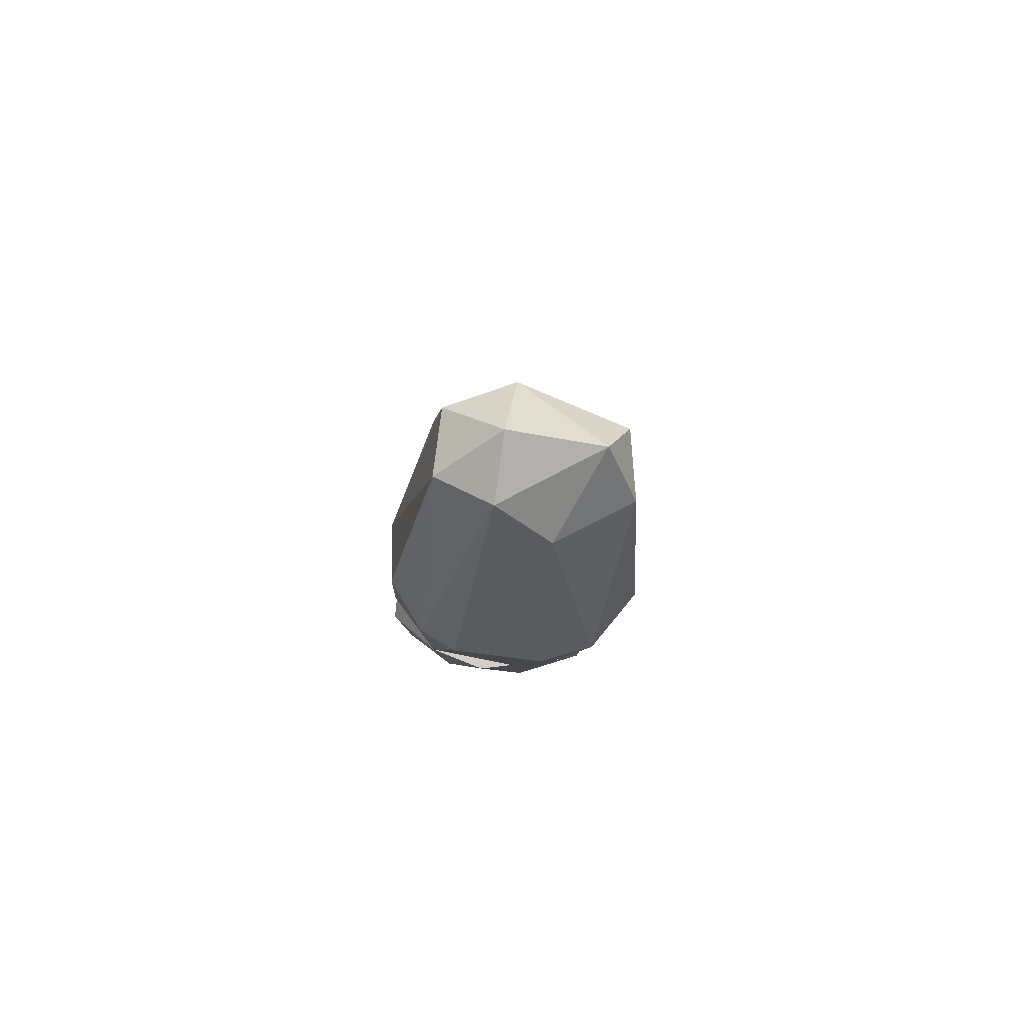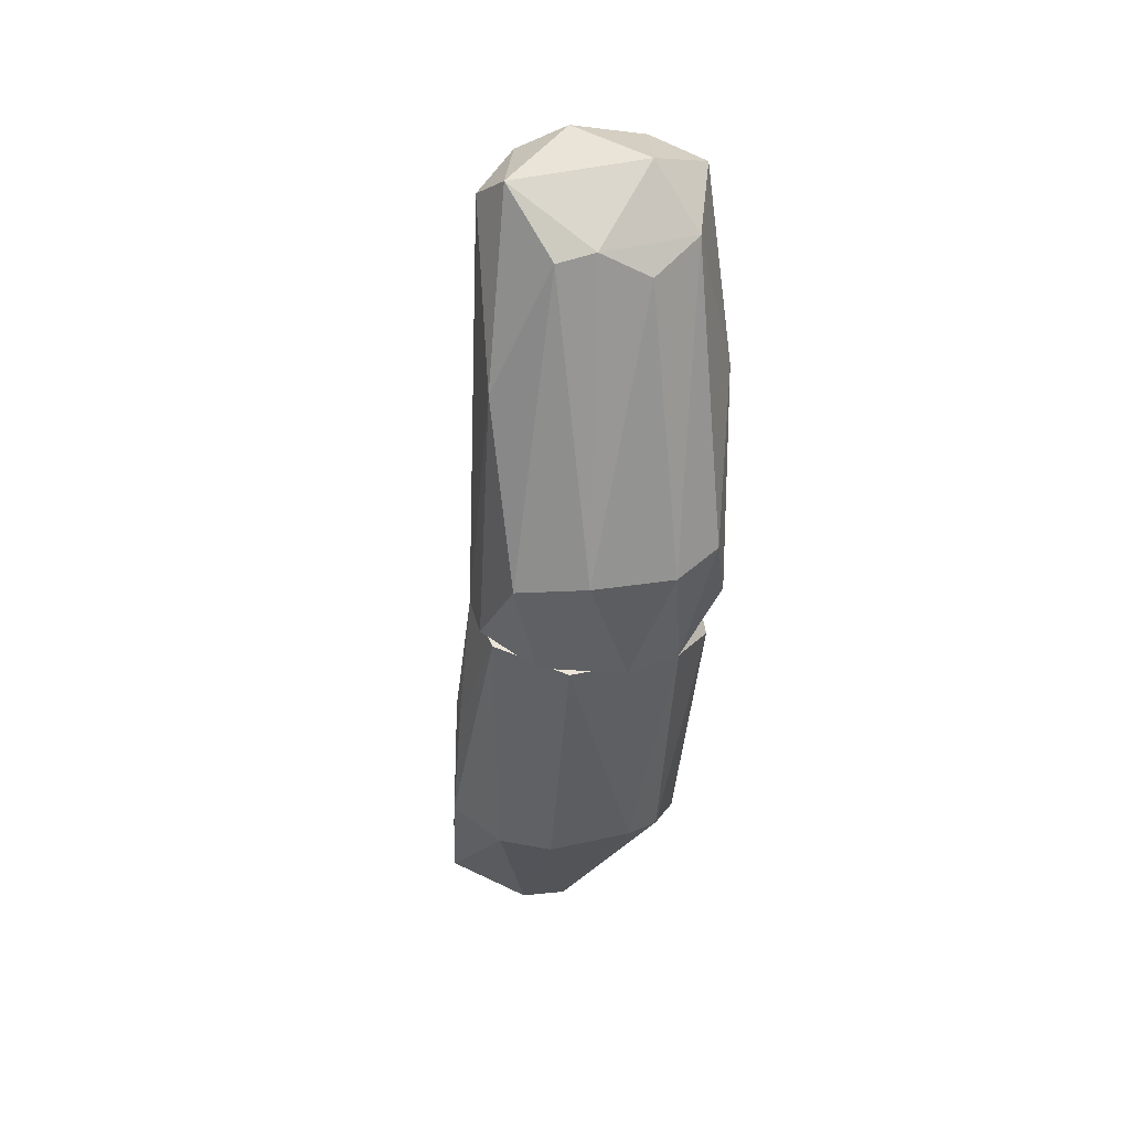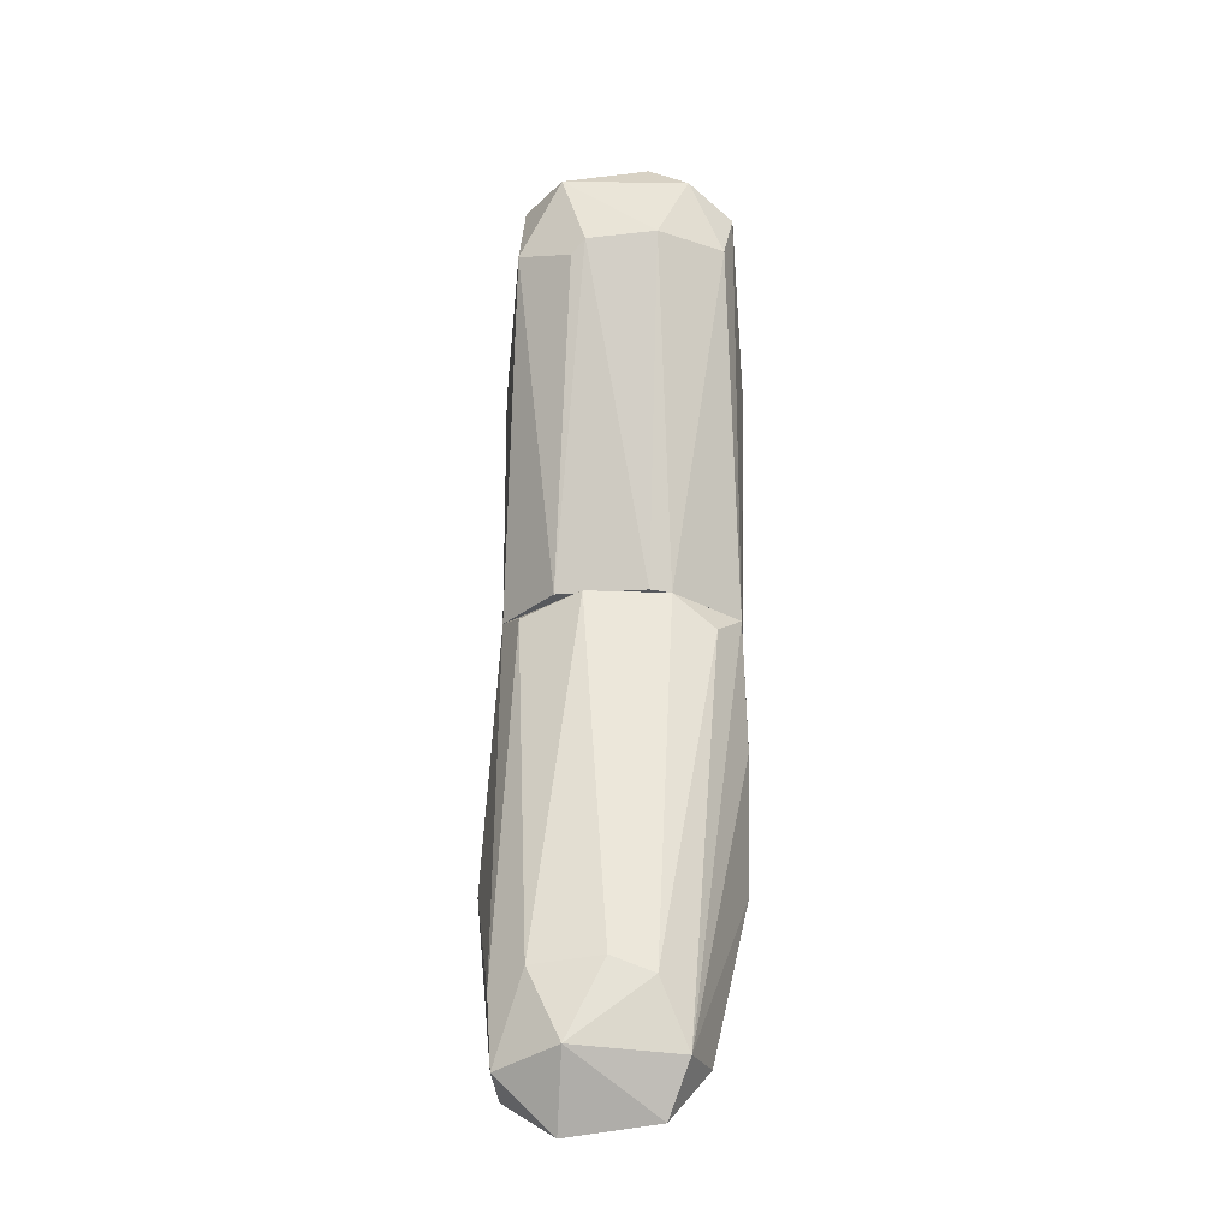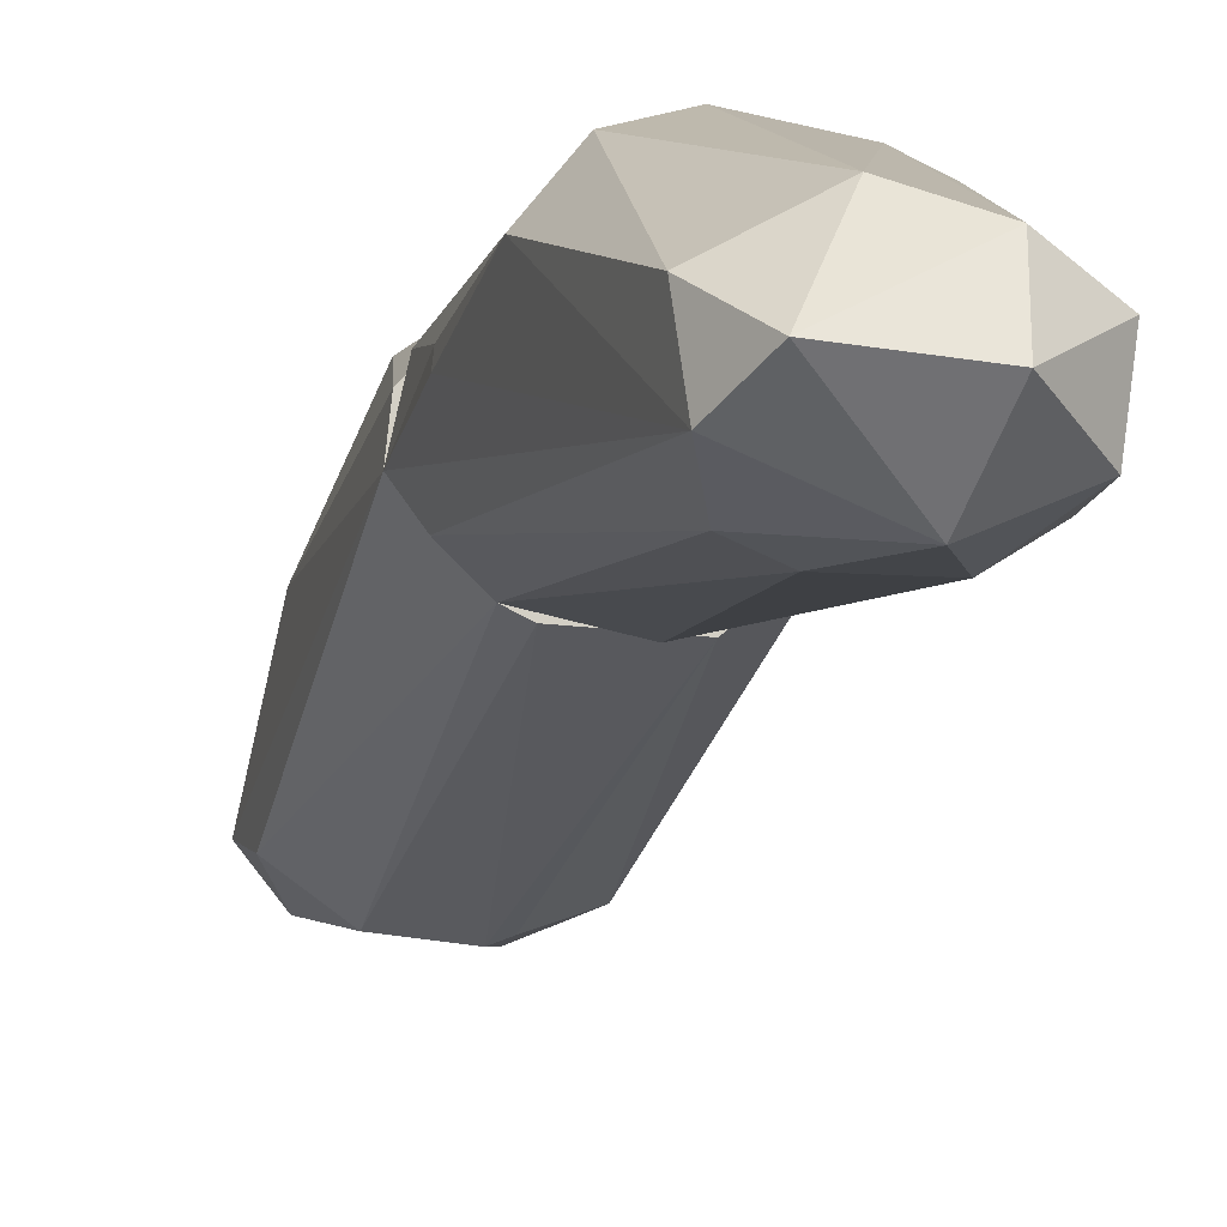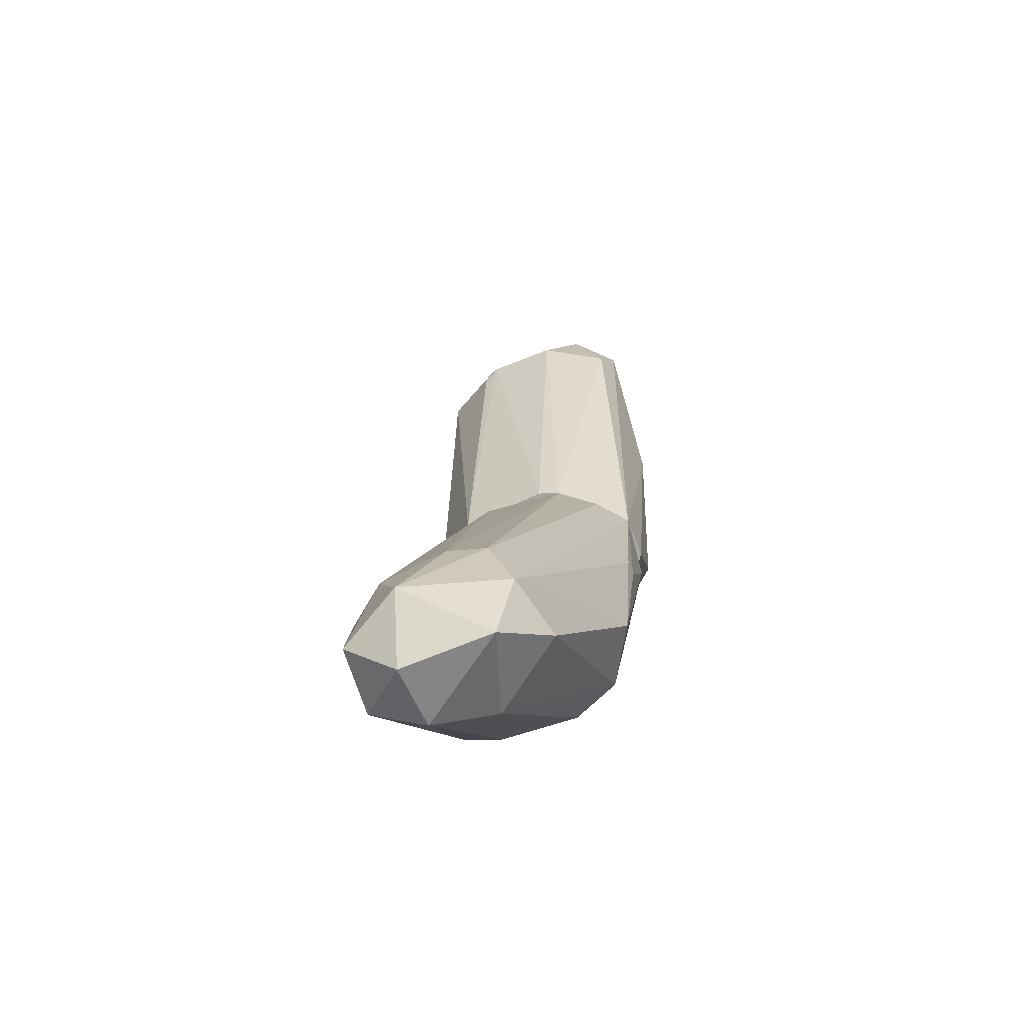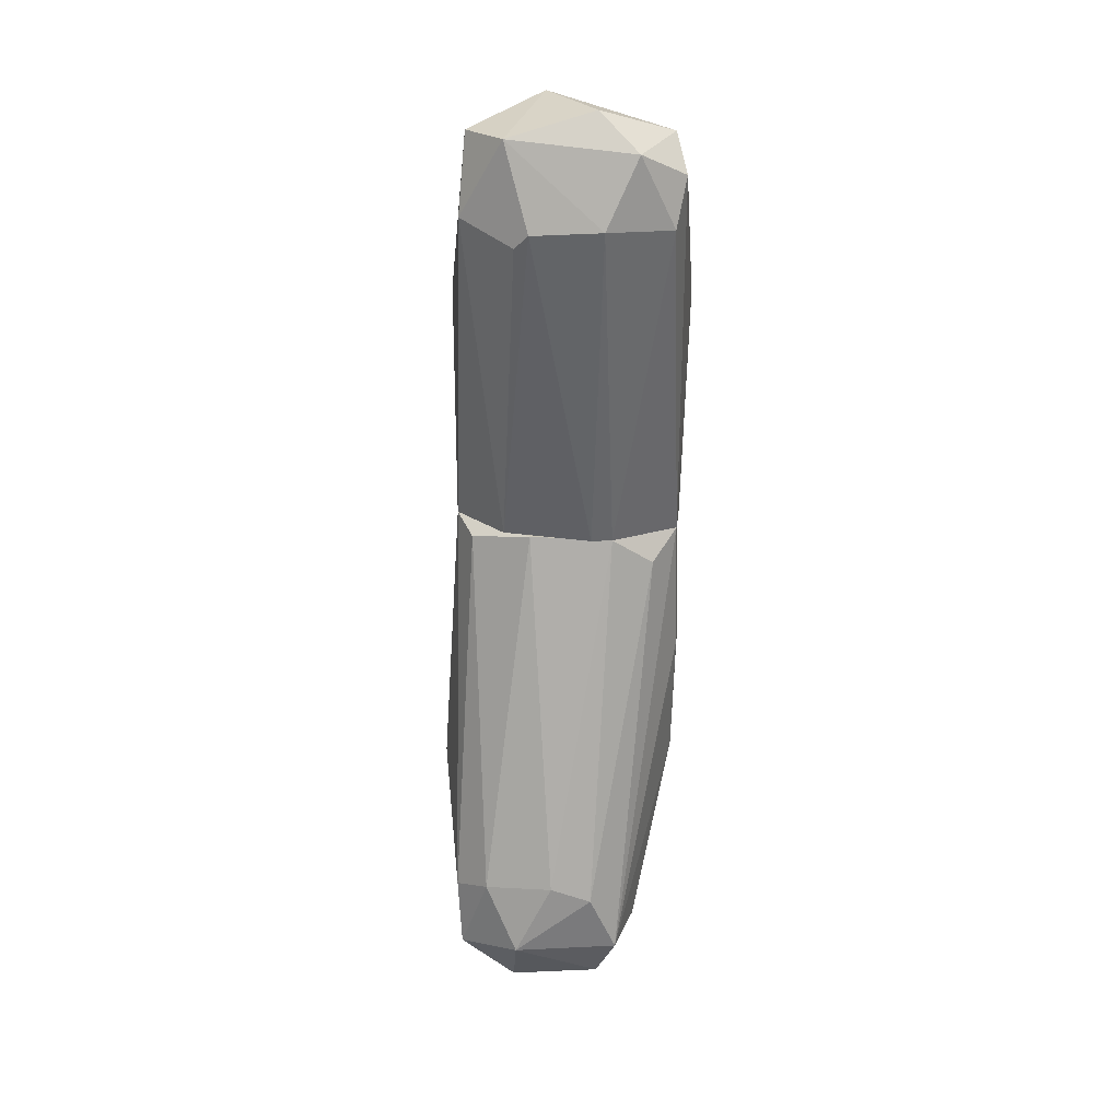
<metadata>
{"format":"obj","ext":"obj","renderer":"f3d","projection":"perspective","resolution":1024,"background":"white","views":[{"elev":-76.5,"azim":-8.0,"up":"+Z"},{"elev":23.0,"azim":163.4,"up":"+Z"},{"elev":-7.6,"azim":5.4,"up":"+Z"},{"elev":-33.8,"azim":164.1,"up":"+Y"},{"elev":-55.2,"azim":23.1,"up":"+Z"},{"elev":41.5,"azim":6.4,"up":"+Z"}]}
</metadata>
<code>
o finger_vhacd_finger_hull_1
v -19.71 -9.872 -37.06
v -0.9166 -4.216 -27.17
v -0.9166 -5.214 -26.78
v -5.75 -20.7 -51.26
v -12.73 -6.942 -15.11
v -13.81 -1.089 -38.24
v -15.42 5.038 -19.86
v -17.03 -21.21 -48.17
v -6.287 -21.02 -41.88
v -3.602 -2.785 -38.14
v -1.454 -2.448 -16.89
v -12.73 -16.01 -52.54
v -19.18 -2.448 -16.89
v -6.824 5.54 -20.06
v -19.18 -6.073 -39.14
v -14.88 -20.83 -41.38
v -3.064 -16.62 -48.25
v -6.287 -6.444 -15.3
v -4.139 -21.31 -46.97
v -8.437 -13.52 -50.64
v -1.99 2.044 -18.67
v -7.362 -1.285 -38.73
v -12.19 -23.31 -46.17
v -0.9166 -6.976 -37.05
v -19.18 0.7496 -20.47
v -17.03 -16.91 -50.45
v -17.57 -5.343 -16.9
v -12.73 -21.09 -52.26
v -9.511 -21.13 -40.68
v -16.49 -2.287 -38.33
v -17.57 -19.23 -43.18
v -3.064 -5.738 -17.9
v -7.899 8.332 11.77
v -12.73 -5.631 11.53
v -13.81 -5.524 10.33
v -1.452 0.544 -18.08
v -19.18 3.93 -15.37
v -14.88 -6.443 -15.31
v -2.527 -2.934 11.04
v -18.1 1.244 15.74
v -13.81 8.707 -12.07
v -6.287 -6.443 -15.31
v -2.527 6.117 -12.77
v -3.064 2.938 15.64
v -11.12 6.04 -20.25
v -15.42 7.335 12.17
v -19.18 -2.451 -16.89
v -8.437 0.03556 18.53
v -18.1 -2.935 11.03
v -1.452 4.175 1.283
v -19.71 2.481 1.379
v -7.362 8.707 -12.07
v -7.362 -5.433 12.02
v -1.452 -2.451 -16.89
v -12.73 5.228 17.05
v -14.88 -2.254 17.13
v -17.57 6.909 -10.77
v -5.212 7.436 10.97
v -1.99 -0.5484 14.14
v -4.677 4.541 -19.66
v -11.66 8.739 9.878
v -15.42 5.04 -19.86
v -5.212 -2.452 16.63
v -7.899 -6.941 -15.11
f 19 11 32
f 3 2 11
f 7 5 11
f 5 7 13
f 6 7 14
f 7 11 14
f 11 5 18
f 3 11 19
f 4 17 19
f 12 6 20
f 4 12 20
f 17 4 20
f 10 17 20
f 11 2 21
f 10 14 21
f 14 11 21
f 6 14 22
f 14 10 22
f 20 6 22
f 10 20 22
f 16 8 23
f 4 19 23
f 19 9 23
f 2 3 24
f 17 10 24
f 3 19 24
f 19 17 24
f 21 2 24
f 10 21 24
f 1 13 25
f 13 7 25
f 15 1 25
f 8 1 26
f 1 15 26
f 5 13 27
f 16 5 27
f 12 4 28
f 4 23 28
f 23 8 28
f 8 26 28
f 26 12 28
f 5 16 29
f 18 5 29
f 9 18 29
f 23 9 29
f 16 23 29
f 7 6 30
f 6 12 30
f 25 7 30
f 15 25 30
f 12 26 30
f 26 15 30
f 1 8 31
f 13 1 31
f 8 16 31
f 27 13 31
f 16 27 31
f 18 9 32
f 11 18 32
f 9 19 32
f 42 53 64
f 34 35 38
f 38 36 42
f 36 38 45
f 45 38 47
f 35 34 49
f 38 35 49
f 47 38 49
f 36 43 50
f 40 46 51
f 37 47 51
f 49 40 51
f 47 49 51
f 45 41 52
f 42 39 53
f 42 36 54
f 39 42 54
f 36 50 54
f 44 33 55
f 46 40 55
f 33 46 55
f 48 44 55
f 48 55 56
f 49 34 56
f 40 49 56
f 34 53 56
f 55 40 56
f 46 41 57
f 37 51 57
f 51 46 57
f 33 44 58
f 50 43 58
f 44 50 58
f 52 33 58
f 43 52 58
f 50 44 59
f 39 54 59
f 54 50 59
f 43 36 60
f 36 45 60
f 52 43 60
f 45 52 60
f 46 33 61
f 41 46 61
f 33 52 61
f 52 41 61
f 41 45 62
f 47 37 62
f 45 47 62
f 37 57 62
f 57 41 62
f 44 48 63
f 53 39 63
f 48 56 63
f 56 53 63
f 59 44 63
f 39 59 63
f 34 38 64
f 38 42 64
f 53 34 64

</code>
